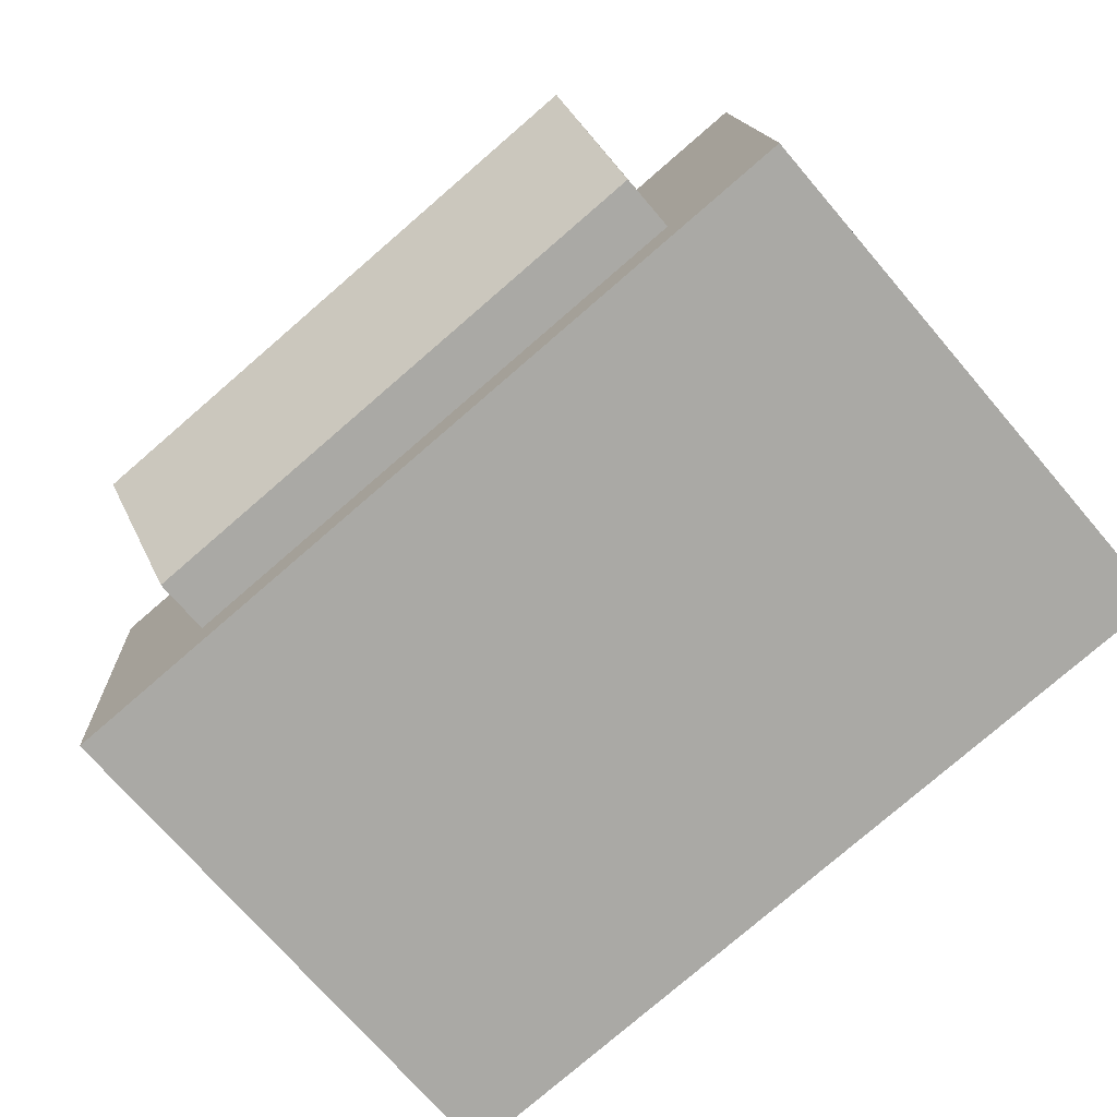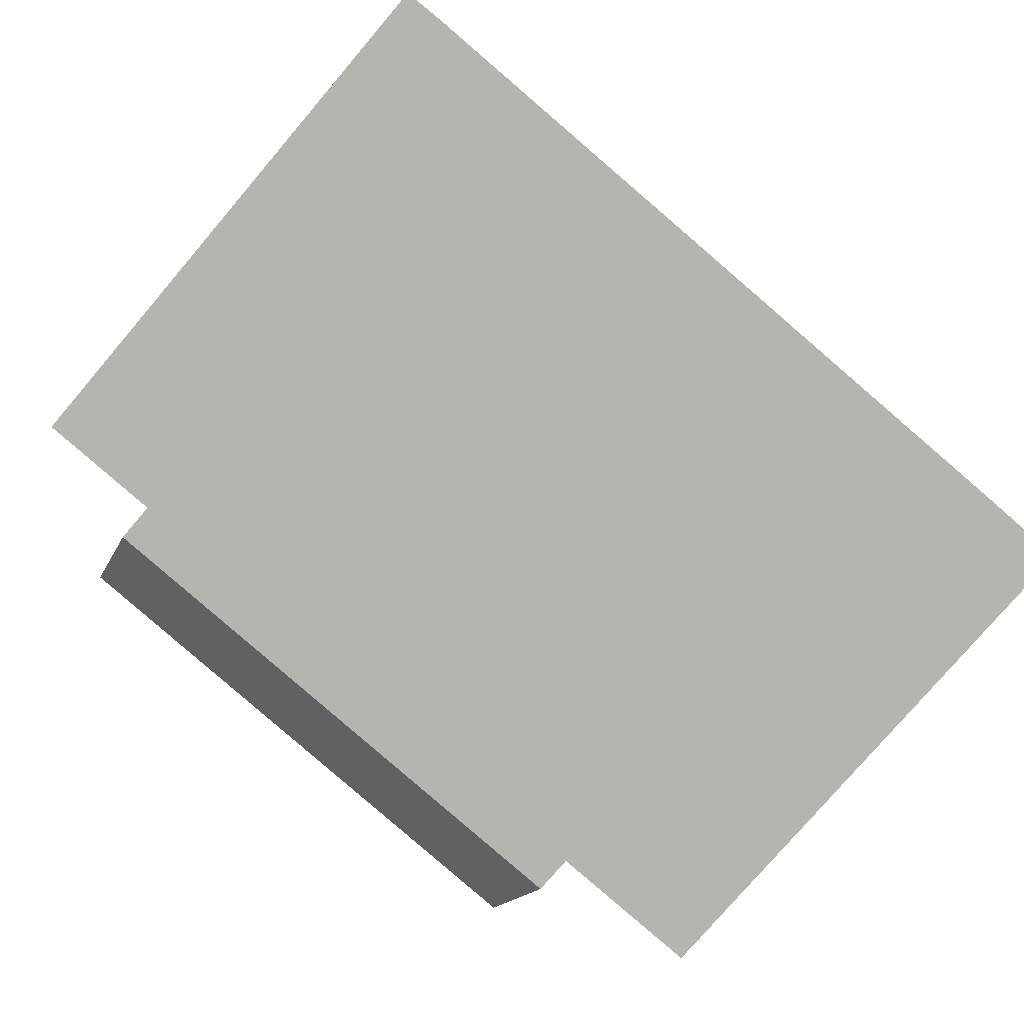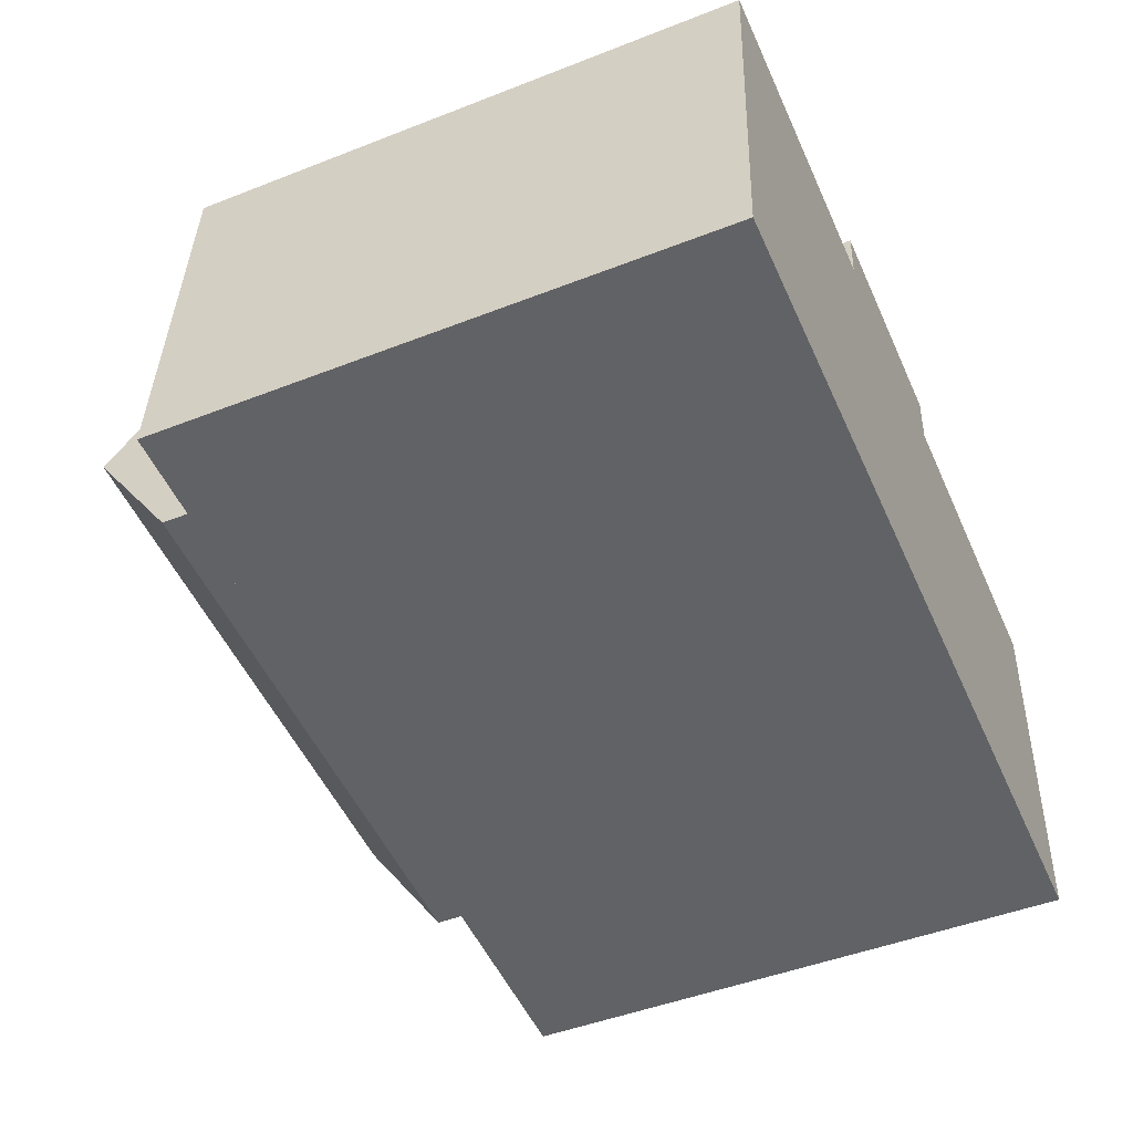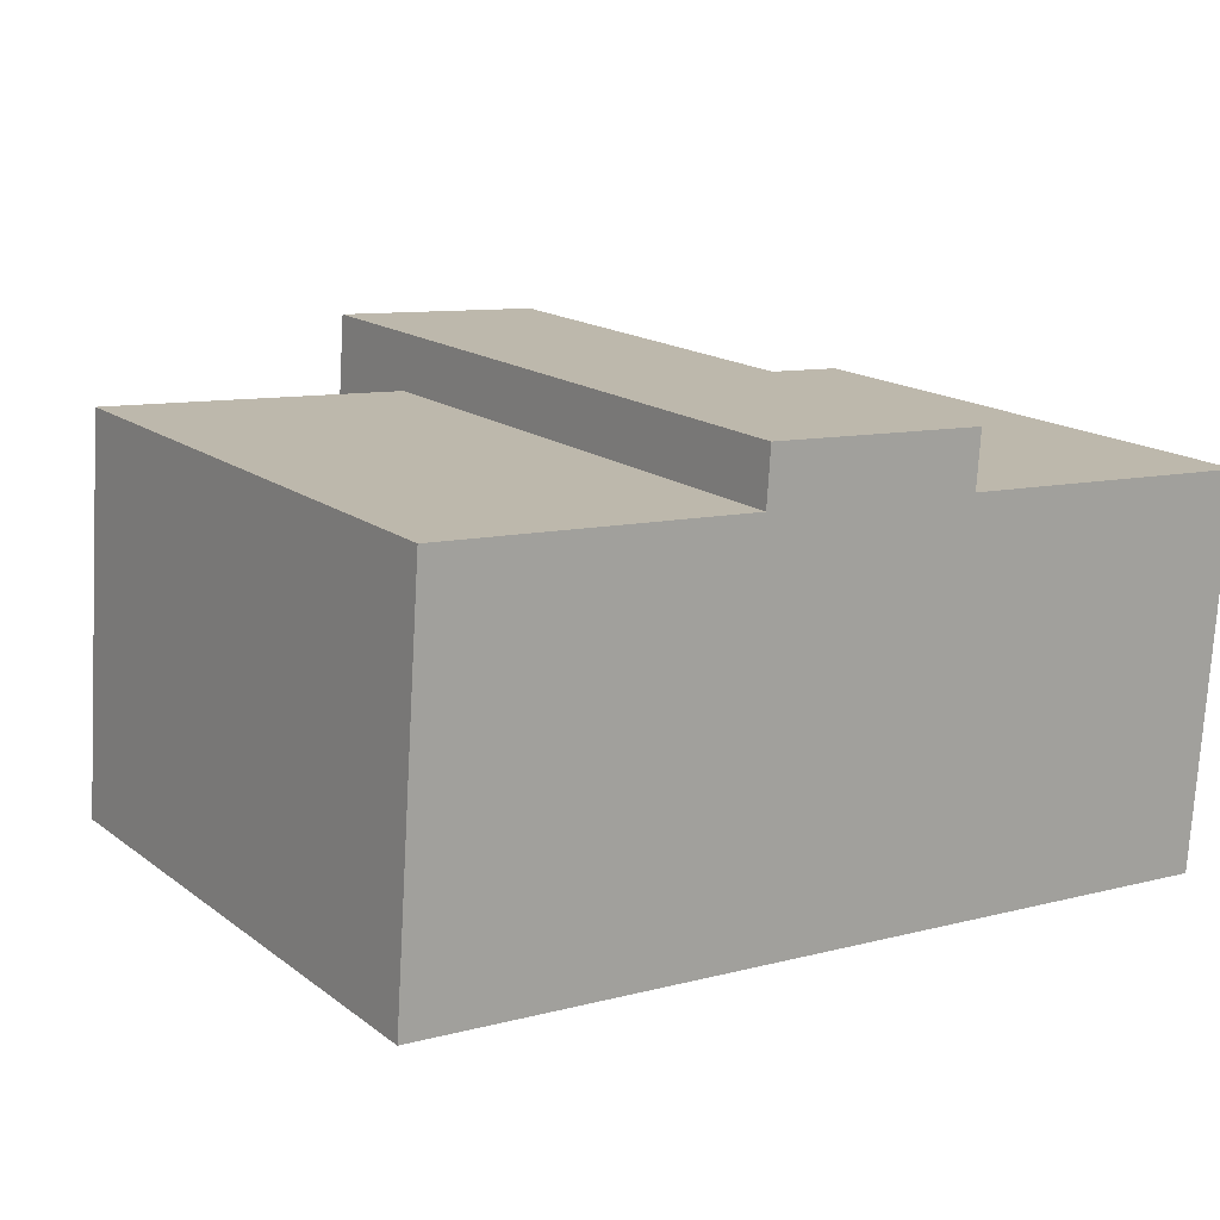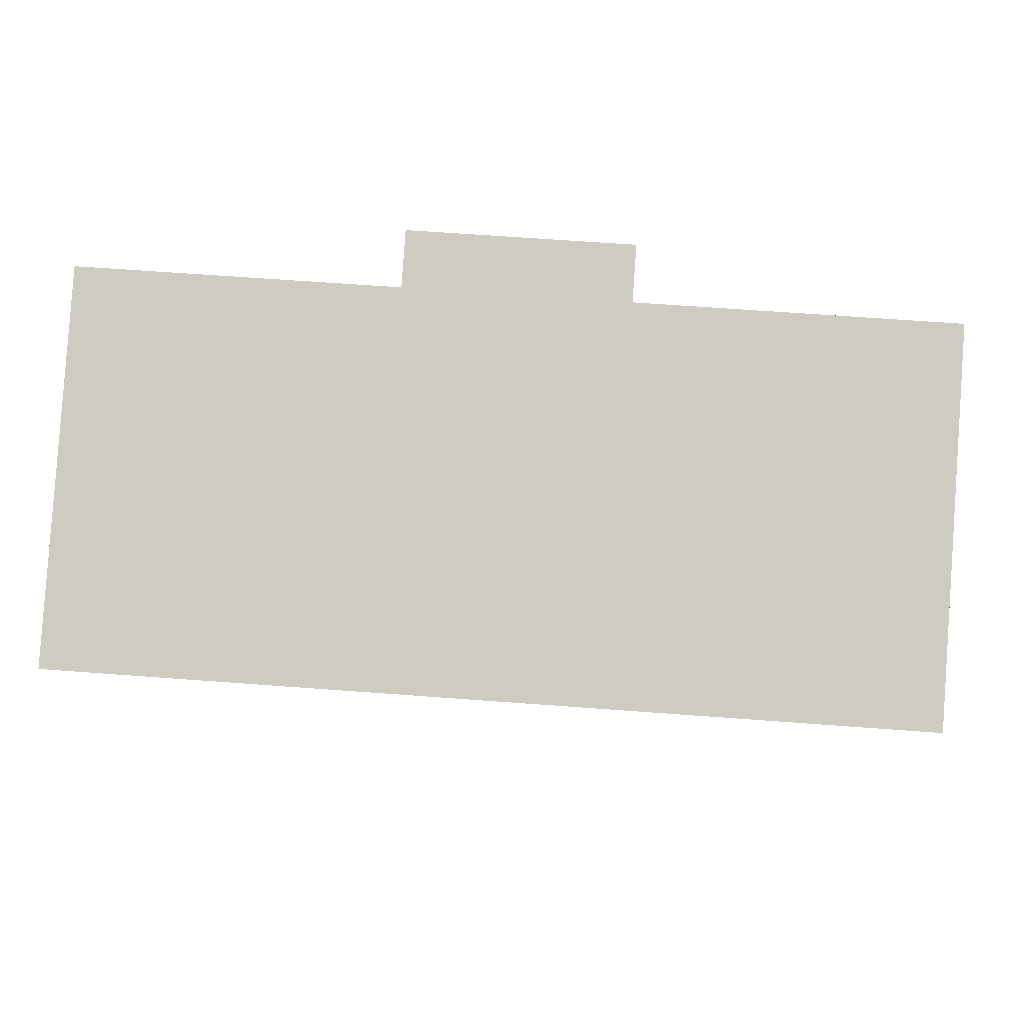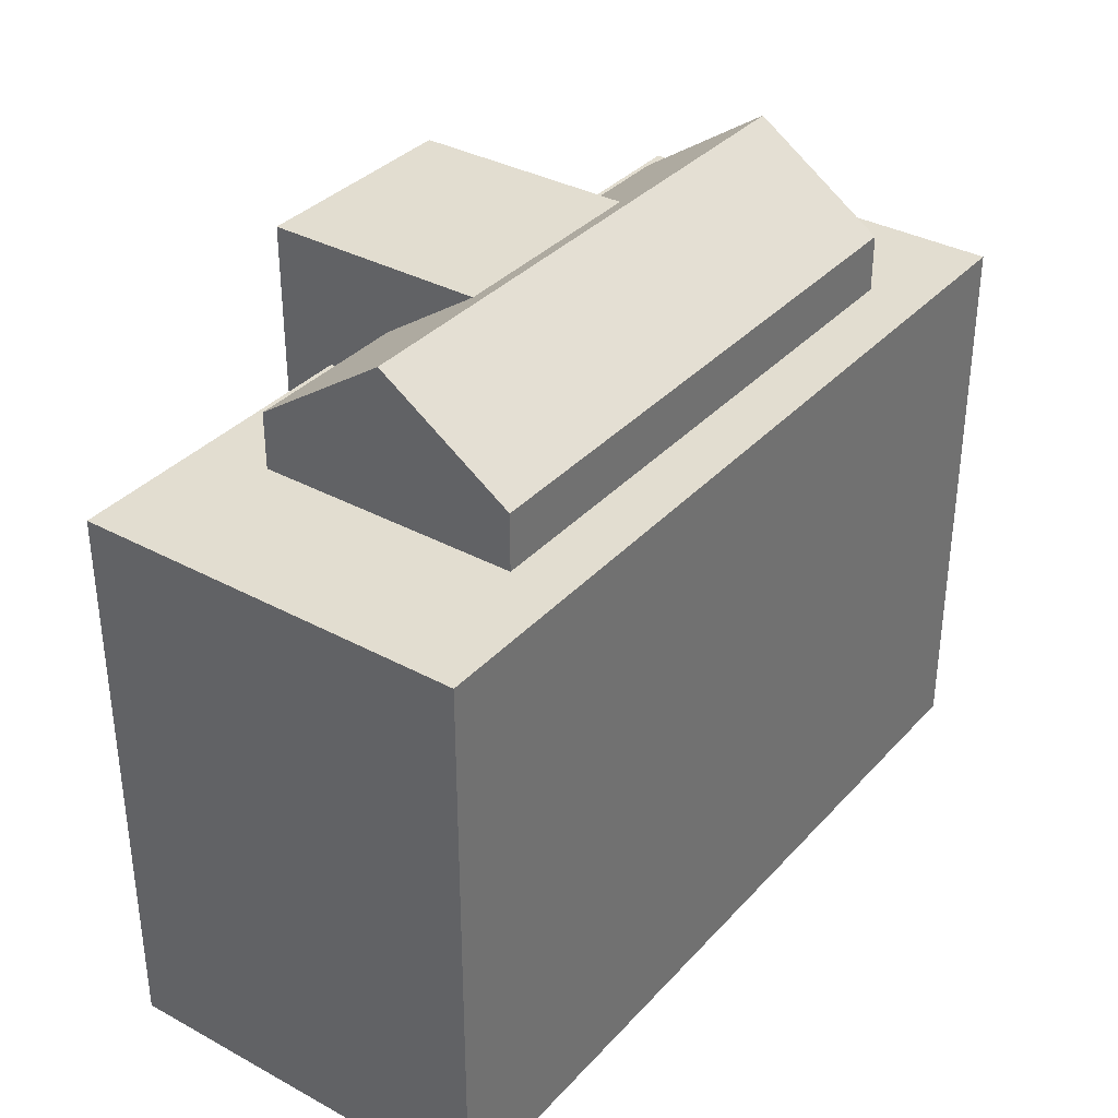
<metadata>
{"format":"obj","ext":"obj","renderer":"f3d","projection":"perspective","resolution":1024,"background":"white","views":[{"elev":-72.5,"azim":-139.4,"up":"+Z"},{"elev":-78.4,"azim":-40.5,"up":"+Z"},{"elev":-47.1,"azim":-66.1,"up":"+Z"},{"elev":16.6,"azim":-34.5,"up":"+Z"},{"elev":-5.1,"azim":1.5,"up":"+Z"},{"elev":35.1,"azim":129.9,"up":"+Y"}]}
</metadata>
<code>
v  15.39 -1.143e-15 18.66
v  15.21 -9.912e-16 16.19
v  25.21 -1.1e-15 17.97
v  37.99 9.124e-18 -0.149
v  0 0 0
v  37.81 1.636e-16 -2.672
v  38.8 -7.01e-16 11.45
v  39.02 -8.881e-16 14.5
v  25.04 -9.486e-16 15.49
v  1.214 -1.052e-15 17.18
v  0.1782 -1.544e-16 2.521
v  0.998 -8.646e-16 14.12
v  0.0005373 25.17 -0.0007955
v  0.1788 25.17 2.521
v  37.81 25.17 -2.673
v  5.64 25.17 2.135
v  31.42 25.17 0.314
v  32.24 25.17 11.91
v  37.99 25.17 -0.1498
v  38.81 25.17 11.45
v  24.82 25.17 12.44
v  25.04 25.17 15.49
v  39.02 25.17 14.5
v  0.9985 25.17 14.12
v  6.459 25.17 13.73
v  1.215 25.17 17.18
v  15.22 25.17 16.19
v  15 25.17 13.13
v  6.049 31.7 7.934
v  31.93 30.7 7.563
v  31.83 31.7 6.113
v  24.52 30.7 8.086
v  14.69 30.7 8.78
v  6.152 30.7 9.383
v  15 27.7 13.13
v  6.459 27.7 13.73
v  32.24 27.7 11.91
v  24.82 27.7 12.44
v  5.64 27.7 2.135
v  31.73 30.7 4.663
v  31.42 27.7 0.3139
v  5.947 30.7 6.484
v  15.39 30.7 18.66
v  25.21 30.7 17.97
v  15.39 23.88 18.66
v  25.21 23.88 17.97
g defaultobject
f 1 2 3
f 4 5 6
f 5 4 7
f 5 7 8
f 5 8 9
f 5 9 3
f 5 3 2
f 5 2 10
f 5 10 11
f 11 10 12
f 13 14 15
f 16 15 14
f 17 15 16
f 18 15 17
f 19 15 18
f 20 19 18
f 21 22 18
f 23 18 22
f 20 18 23
f 14 24 16
f 25 16 24
f 26 25 24
f 27 25 26
f 28 25 27
f 29 30 31
f 30 29 32
f 32 29 33
f 33 29 34
f 33 34 35
f 35 34 36
f 32 37 30
f 37 32 38
f 39 40 41
f 40 39 31
f 31 39 29
f 29 39 42
f 32 43 44
f 43 32 33
f 33 35 43
f 45 43 35
f 27 45 35
f 28 27 35
f 2 45 27
f 1 45 2
f 9 46 3
f 46 9 22
f 46 22 44
f 44 22 21
f 44 21 38
f 44 38 32
f 16 42 39
f 42 16 25
f 42 25 29
f 29 25 34
f 34 25 36
f 26 12 10
f 12 26 11
f 11 26 5
f 5 26 24
f 5 24 14
f 5 14 13
f 43 46 44
f 46 43 3
f 3 43 45
f 3 45 1
f 39 17 16
f 17 39 41
f 18 30 37
f 30 18 17
f 30 17 31
f 31 17 40
f 40 17 41
f 15 4 6
f 4 15 7
f 7 15 8
f 8 15 19
f 8 19 20
f 8 20 23
f 13 6 5
f 6 13 15
f 28 36 25
f 36 28 35
f 18 38 21
f 38 18 37
f 2 26 10
f 26 2 27
f 8 22 9
f 22 8 23

</code>
